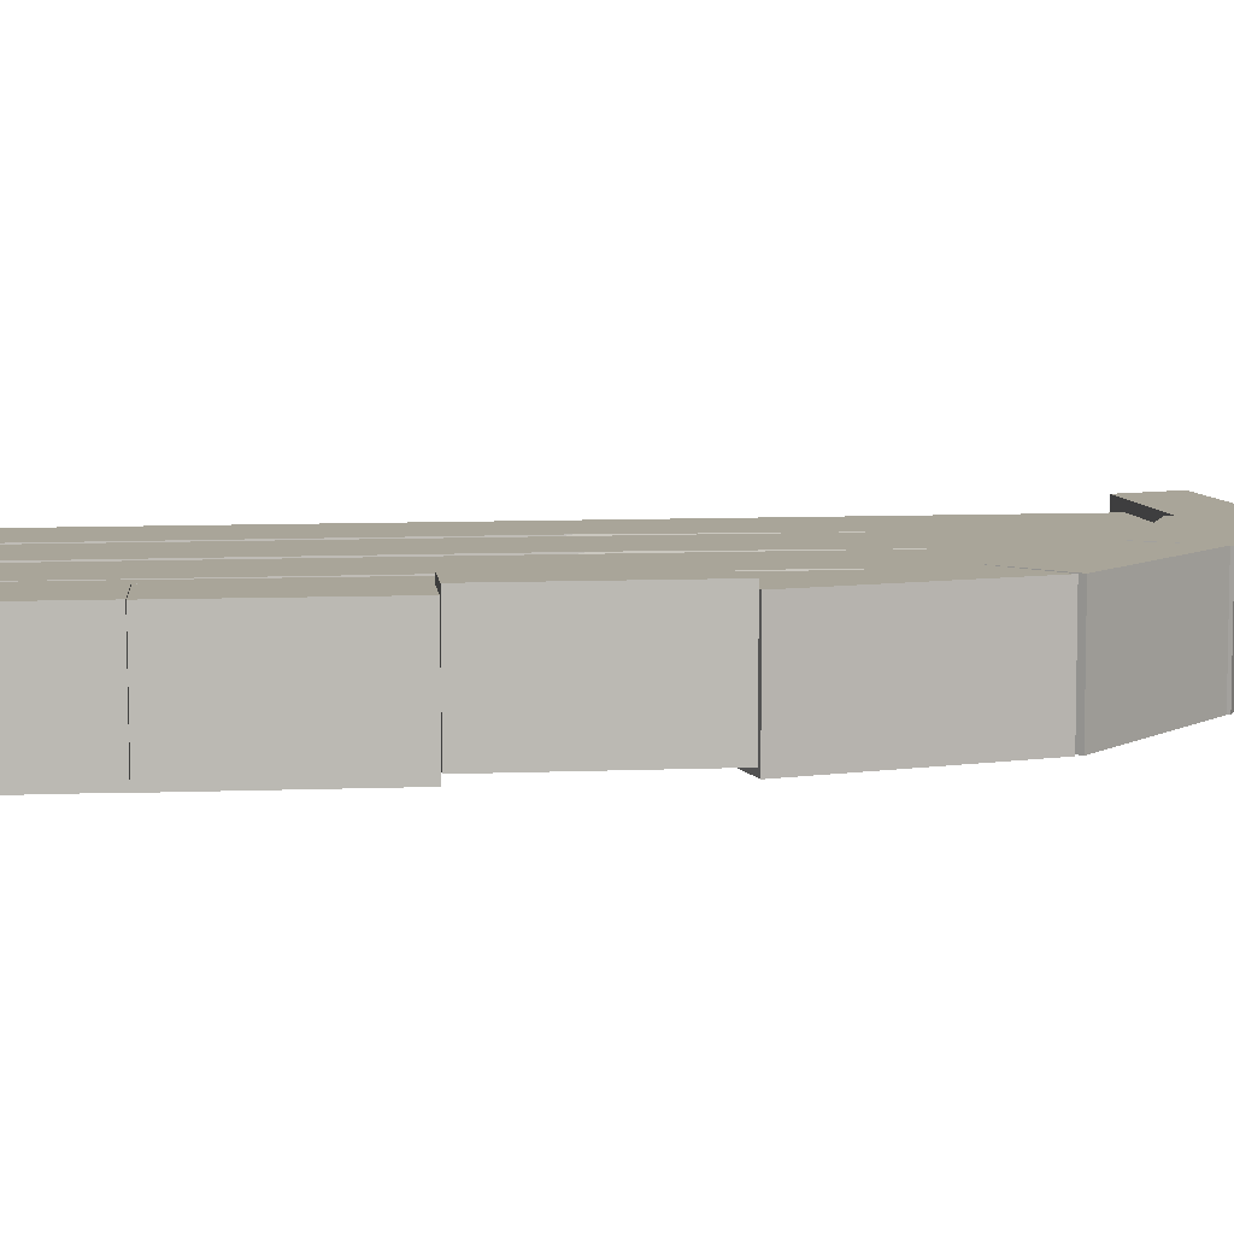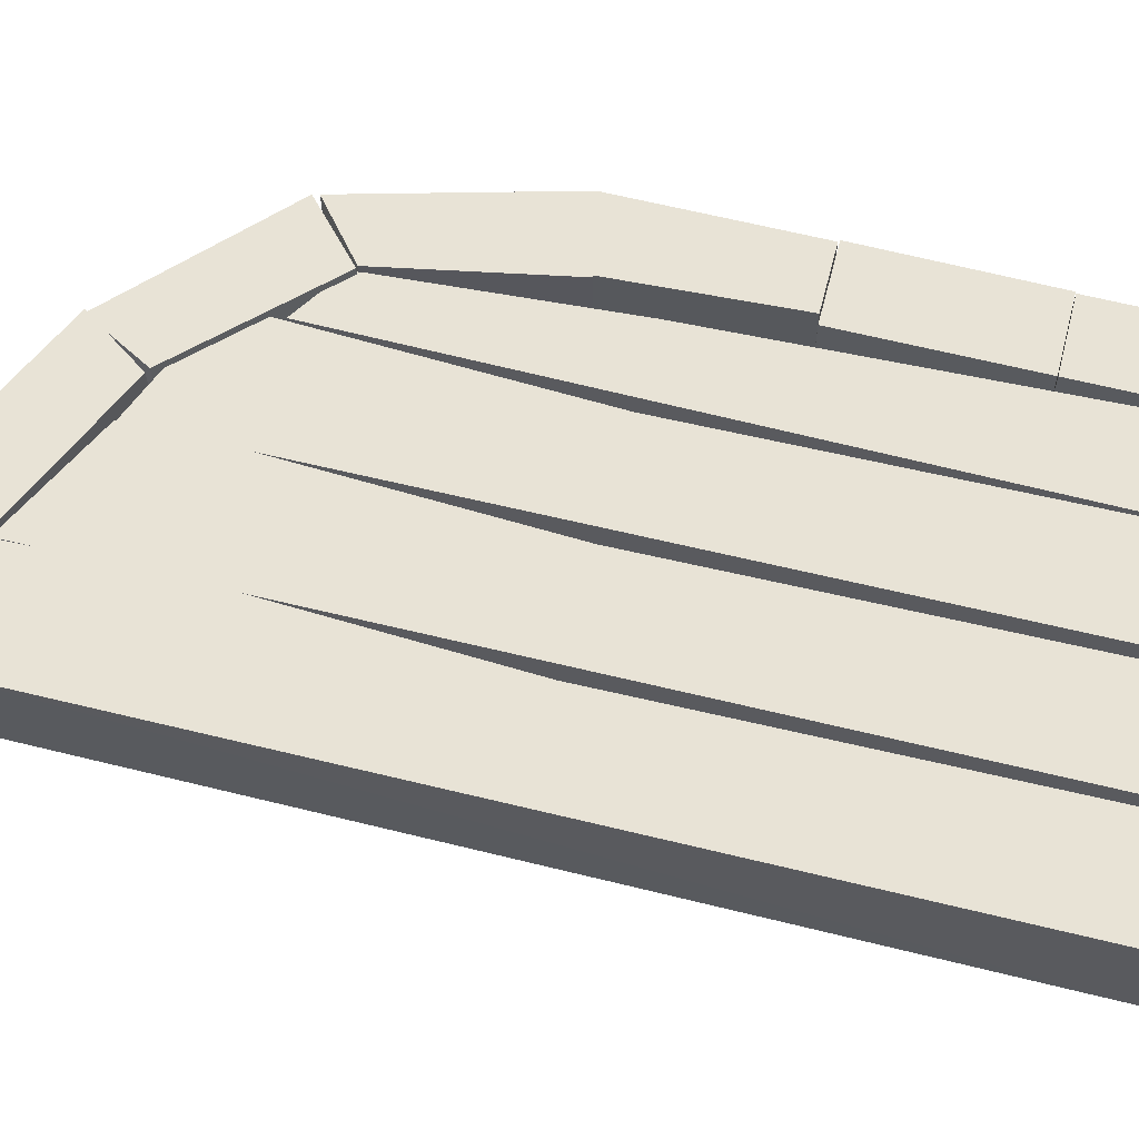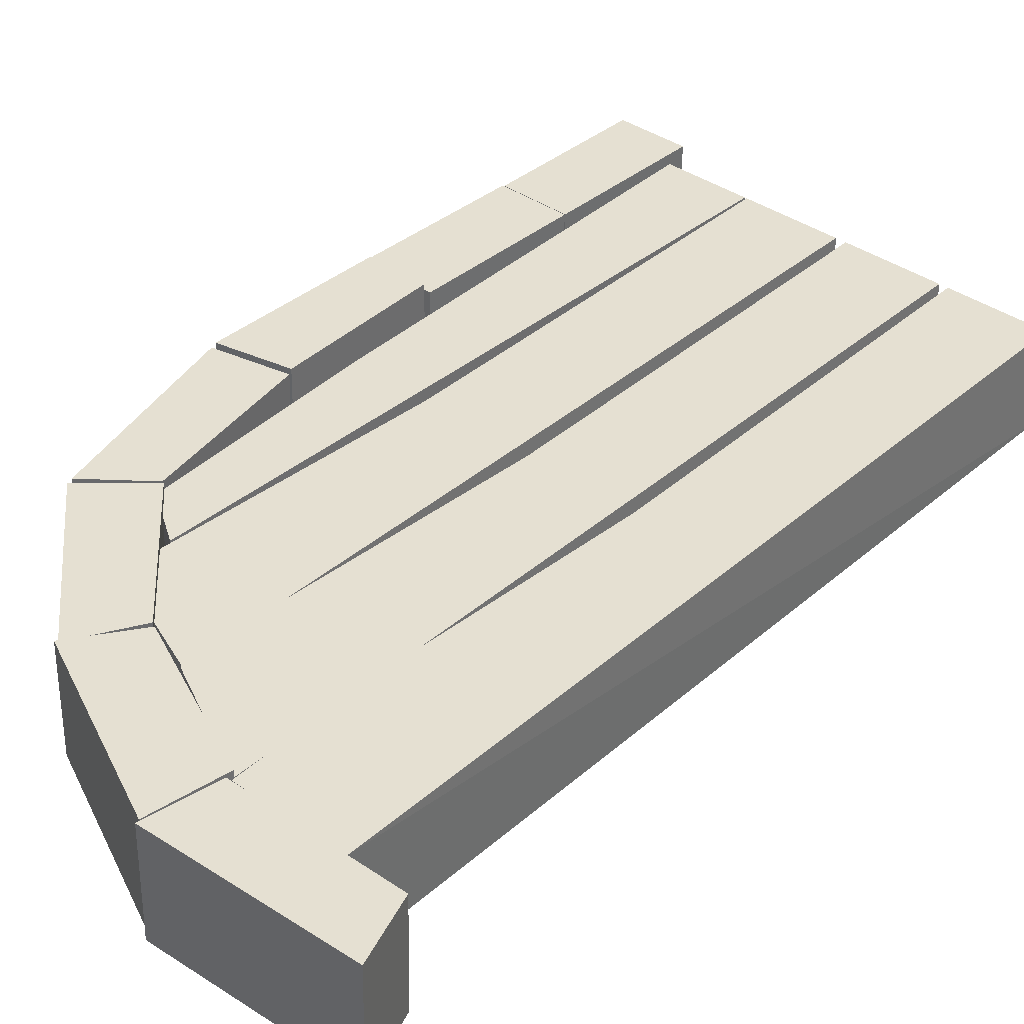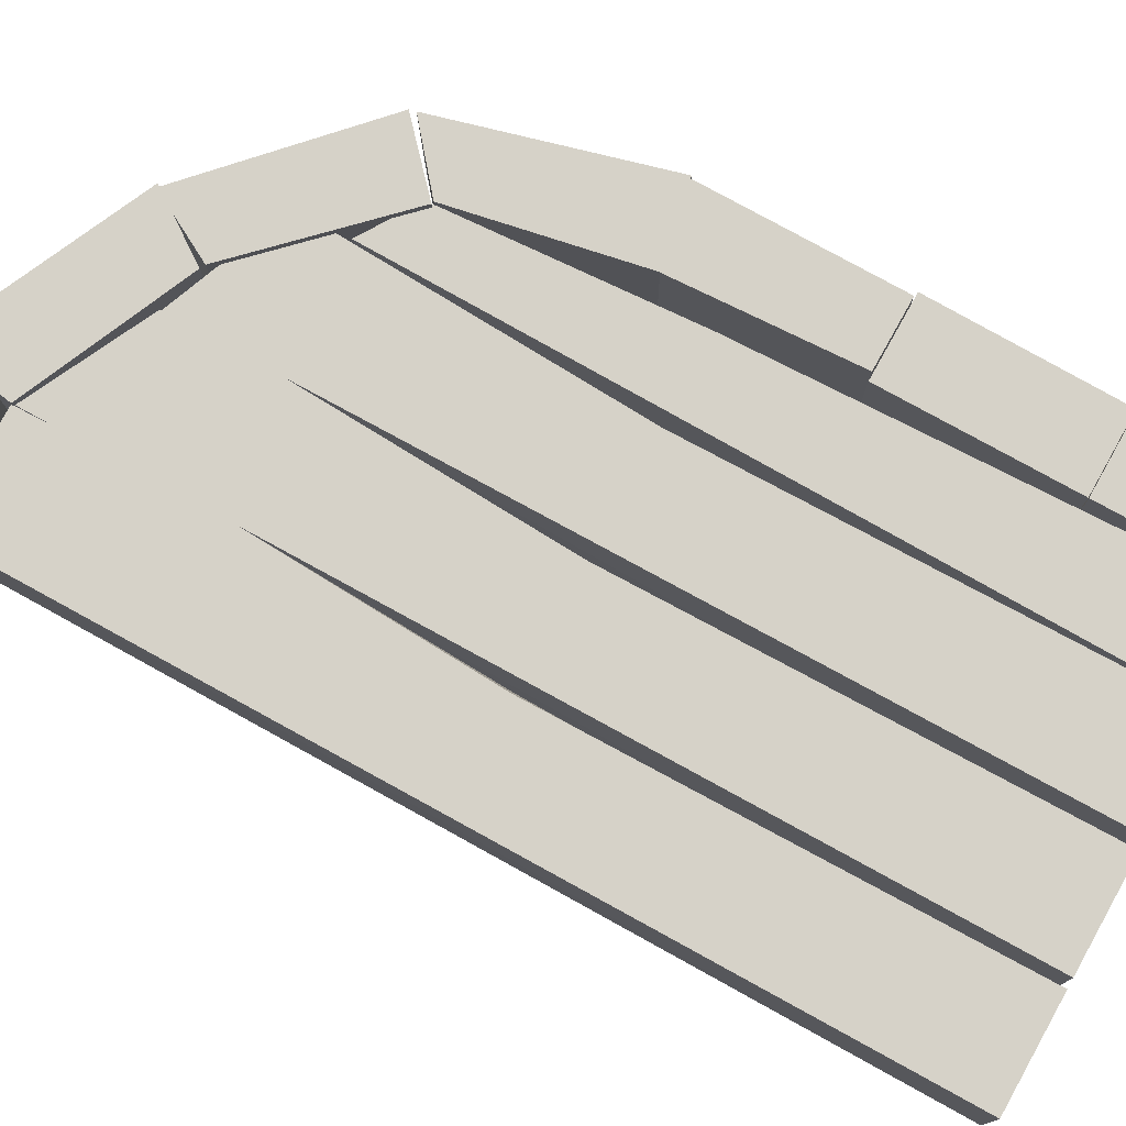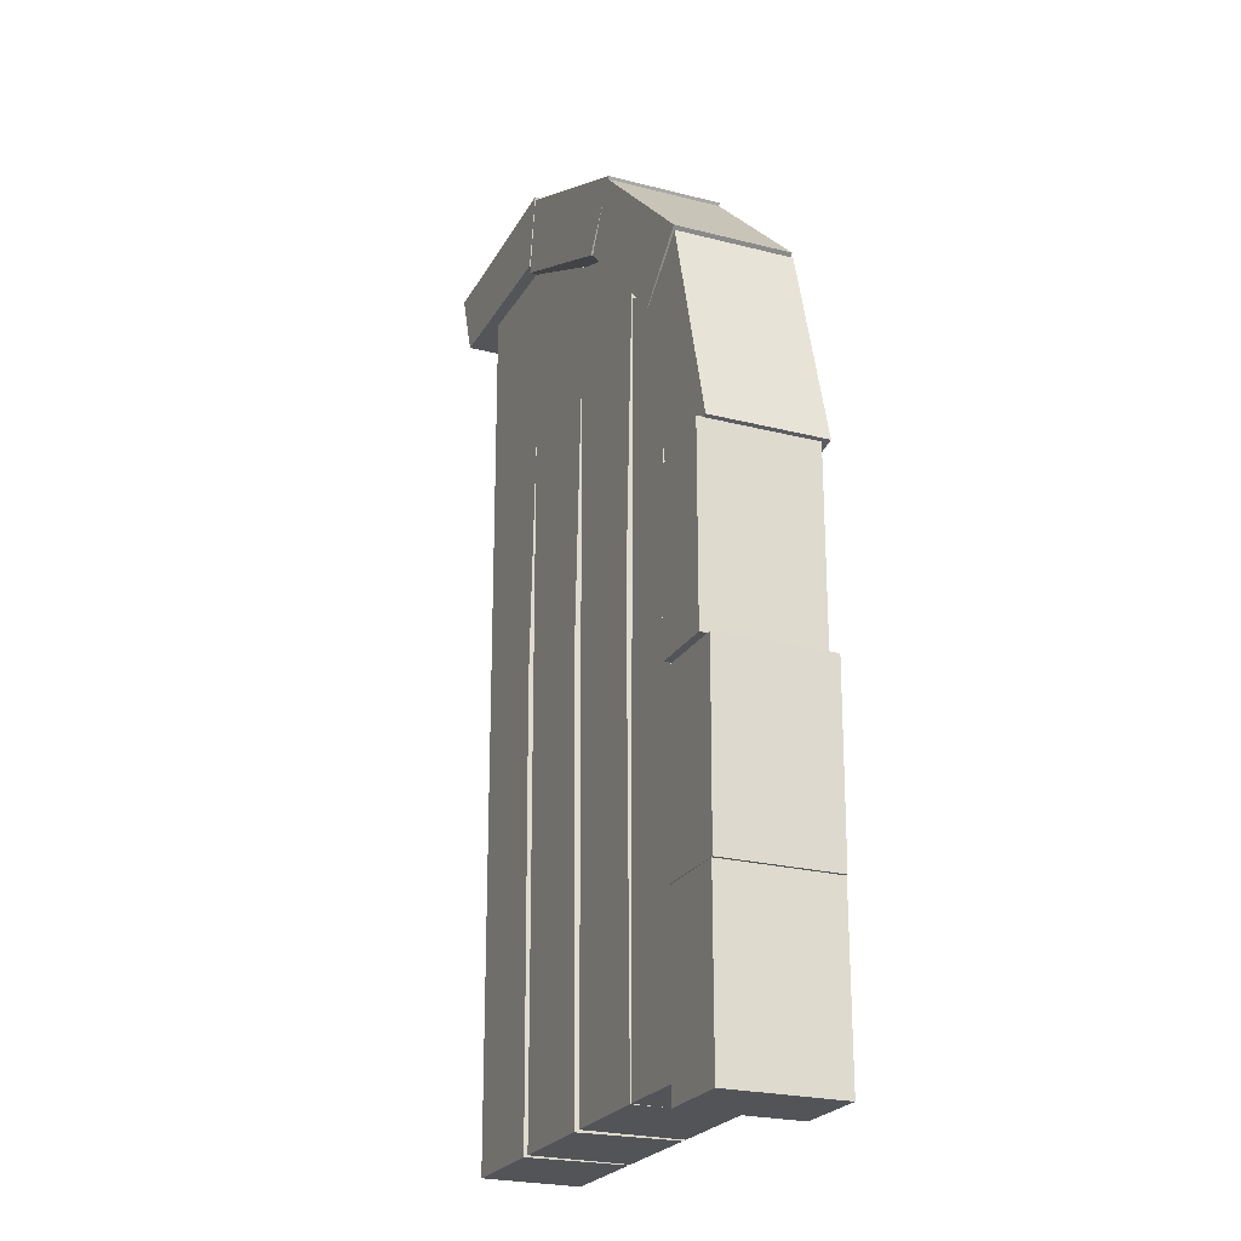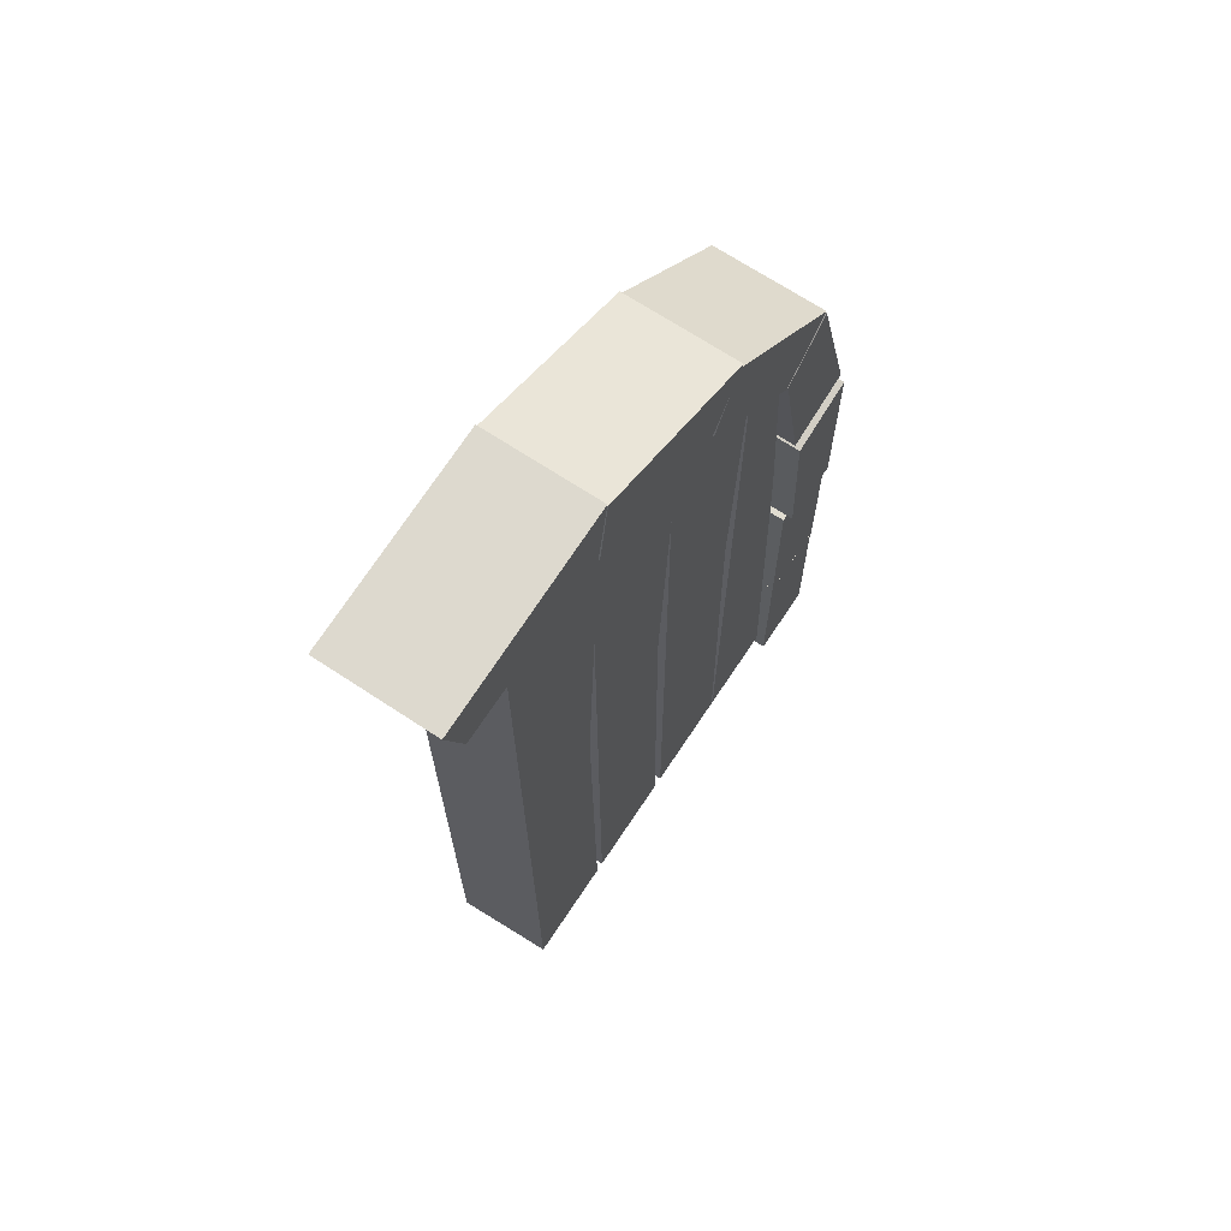
<metadata>
{"format":"obj","ext":"obj","renderer":"f3d","projection":"perspective","resolution":1024,"background":"white","views":[{"elev":8.7,"azim":83.9,"up":"+Z"},{"elev":61.2,"azim":-75.5,"up":"+Z"},{"elev":36.4,"azim":-138.3,"up":"+Z"},{"elev":76.9,"azim":-60.8,"up":"+Z"},{"elev":-23.4,"azim":65.3,"up":"+Y"},{"elev":68.8,"azim":-57.8,"up":"+Y"}]}
</metadata>
<code>
o CenterBoard.001_立方体.023
v -0.2058 0.03322 1.818
v -0.193 2.764 1.818
v -0.2253 0.03322 2.178
v -0.2008 2.764 2.178
v -0.6112 0.03322 1.809
v -0.6249 3.295 1.809
v -0.6098 0.03322 2.169
v -0.6327 3.295 2.169
v -0.1887 1.724 1.818
v -0.2502 1.698 2.177
v -0.2097 3.299 1.818
v -0.2174 3.299 2.178
f 4 10 9
f 8 7 10
f 8 5 7
f 11 2 9
f 3 5 1
f 4 11 12
f 12 6 8
f 3 1 10
f 1 9 10
f 9 2 4
f 7 3 10
f 10 4 12
f 12 8 10
f 8 6 5
f 1 5 9
f 5 6 9
f 6 11 9
f 3 7 5
f 4 2 11
f 12 11 6
o LeftBoard.001_立方体.022
v 0.9837 0.03322 1.844
v 0.8538 2.592 1.841
v 0.9642 0.03322 2.203
v 0.846 2.592 2.201
v 0.6248 0.03322 1.836
v 0.6576 2.717 1.837
v 0.6262 0.03322 2.196
v 0.6498 2.717 2.197
v 0.9666 1.724 1.843
v 0.9051 1.698 2.202
f 22 15 21
f 16 20 19
f 19 18 17
f 14 21 13
f 15 17 13
f 16 18 20
f 15 13 21
f 21 14 22
f 14 16 22
f 19 15 22
f 22 16 19
f 19 20 18
f 13 17 14
f 17 18 14
f 15 19 17
f 16 14 18
o LeftUnderBlock.001_立方体.021
v 1.269 0.5917 1.818
v 1.275 1.267 1.819
v 1.259 0.5917 2.241
v 1.266 1.267 2.241
v 0.9836 0.5917 1.812
v 0.9836 1.267 1.812
v 0.9745 0.5917 2.235
v 0.9745 1.267 2.235
f 24 25 23
f 25 30 29
f 30 27 29
f 28 23 27
f 29 23 25
f 26 28 30
f 24 26 25
f 25 26 30
f 30 28 27
f 28 24 23
f 29 27 23
f 26 24 28
o LeftUnderBlocks.001_立方体.020
v 1.263 -0.0529 1.818
v 1.263 0.5897 1.818
v 1.254 -0.0529 2.241
v 1.254 0.5897 2.241
v 0.9836 -0.0529 1.812
v 0.9836 0.5897 1.812
v 0.9745 -0.0529 2.235
v 0.9745 0.5897 2.235
f 32 33 31
f 34 37 33
f 38 35 37
f 36 31 35
f 37 31 33
f 34 36 38
f 32 34 33
f 34 38 37
f 38 36 35
f 36 32 31
f 37 35 31
f 34 32 36
o LeftUnderBlockss.001_立方体.019
v 1.251 1.27 1.842
v 1.251 1.972 1.842
v 1.242 1.27 2.265
v 1.242 1.972 2.265
v 1.005 1.27 1.837
v 0.972 1.912 1.836
v 0.9961 1.27 2.259
v 0.9629 1.912 2.259
f 40 41 39
f 42 45 41
f 46 43 45
f 43 40 39
f 45 39 41
f 42 44 46
f 40 42 41
f 42 46 45
f 46 44 43
f 43 44 40
f 45 43 39
f 42 40 44
o LeftUnderBlocksss.001_立方体.018
v 1.268 1.974 1.818
v 1.061 2.737 1.814
v 1.259 1.974 2.241
v 1.052 2.737 2.237
v 0.9811 1.912 1.812
v 0.855 2.564 1.809
v 0.972 1.912 2.235
v 0.8458 2.564 2.232
f 48 49 47
f 50 53 49
f 54 51 53
f 51 48 47
f 53 47 49
f 50 52 54
f 48 50 49
f 50 54 53
f 54 52 51
f 51 52 48
f 53 51 47
f 50 48 52
o LeftUnderBlockssss.001_立方体.017
v 1.056 2.759 1.814
v 0.5162 3.26 1.802
v 1.047 2.759 2.237
v 0.5071 3.26 2.225
v 0.8464 2.566 1.809
v 0.3895 3.026 1.799
v 0.8373 2.566 2.232
v 0.3803 3.026 2.222
f 56 57 55
f 58 61 57
f 62 59 61
f 59 56 55
f 61 55 57
f 58 60 62
f 56 58 57
f 58 62 61
f 62 60 59
f 59 60 56
f 61 59 55
f 58 56 60
o LeftUnderBlocksssss.001_立方体.016
v 0.529 3.264 1.802
v -0.1678 3.581 1.787
v 0.5199 3.264 2.225
v -0.177 3.581 2.21
v 0.3725 3.034 1.799
v -0.2103 3.29 1.786
v 0.3633 3.034 2.222
v -0.2195 3.29 2.209
f 64 65 63
f 66 69 65
f 70 67 69
f 67 64 63
f 69 63 65
f 66 68 70
f 64 66 65
f 66 70 69
f 70 68 67
f 67 68 64
f 69 67 63
f 66 64 68
o LeftUnderBlockssssss.001_立方体.015
v -0.1708 3.597 1.787
v -0.9365 3.557 1.771
v -0.18 3.597 2.21
v -0.9456 3.557 2.193
v -0.2161 3.323 1.786
v -0.8524 3.309 1.772
v -0.2253 3.323 2.209
v -0.8616 3.309 2.195
f 72 73 71
f 74 77 73
f 78 75 77
f 75 72 71
f 77 71 73
f 74 76 78
f 72 74 73
f 74 78 77
f 78 76 75
f 75 76 72
f 77 75 71
f 74 72 76
o MidleBoard.001_立方体.013
v 0.6379 0.03322 1.836
v 0.6508 2.764 1.837
v 0.6185 0.03322 2.196
v 0.643 2.764 2.196
v 0.2325 0.03322 1.827
v 0.2188 3.075 1.827
v 0.234 0.03322 2.188
v 0.211 3.075 2.187
v 0.6551 1.724 1.837
v 0.5936 1.698 2.195
v 0.4149 3 1.831
v 0.4071 3 2.191
f 82 88 87
f 88 90 85
f 86 83 85
f 79 89 87
f 81 83 79
f 82 89 90
f 90 84 86
f 81 79 88
f 79 87 88
f 87 80 82
f 85 81 88
f 88 82 90
f 90 86 85
f 86 84 83
f 79 83 89
f 83 84 89
f 89 80 87
f 81 85 83
f 82 80 89
f 90 89 84
o MidleBoards.001_立方体.012
v 0.2127 0.03322 1.827
v 0.2256 2.764 1.827
v 0.1933 0.03322 2.187
v 0.2178 2.764 2.187
v -0.1927 0.03322 1.818
v -0.2064 3.288 1.818
v -0.1912 0.03322 2.178
v -0.2142 3.288 2.178
v 0.2299 1.724 1.827
v 0.1684 1.698 2.186
v 0.2222 3.079 1.827
v 0.2144 3.079 2.187
f 94 100 99
f 98 97 100
f 98 95 97
f 92 99 96
f 93 95 91
f 94 101 102
f 102 96 98
f 93 91 100
f 91 99 100
f 99 92 94
f 97 93 100
f 100 94 102
f 102 98 100
f 98 96 95
f 91 95 99
f 95 96 99
f 96 101 92
f 93 97 95
f 94 92 101
f 102 101 96

</code>
